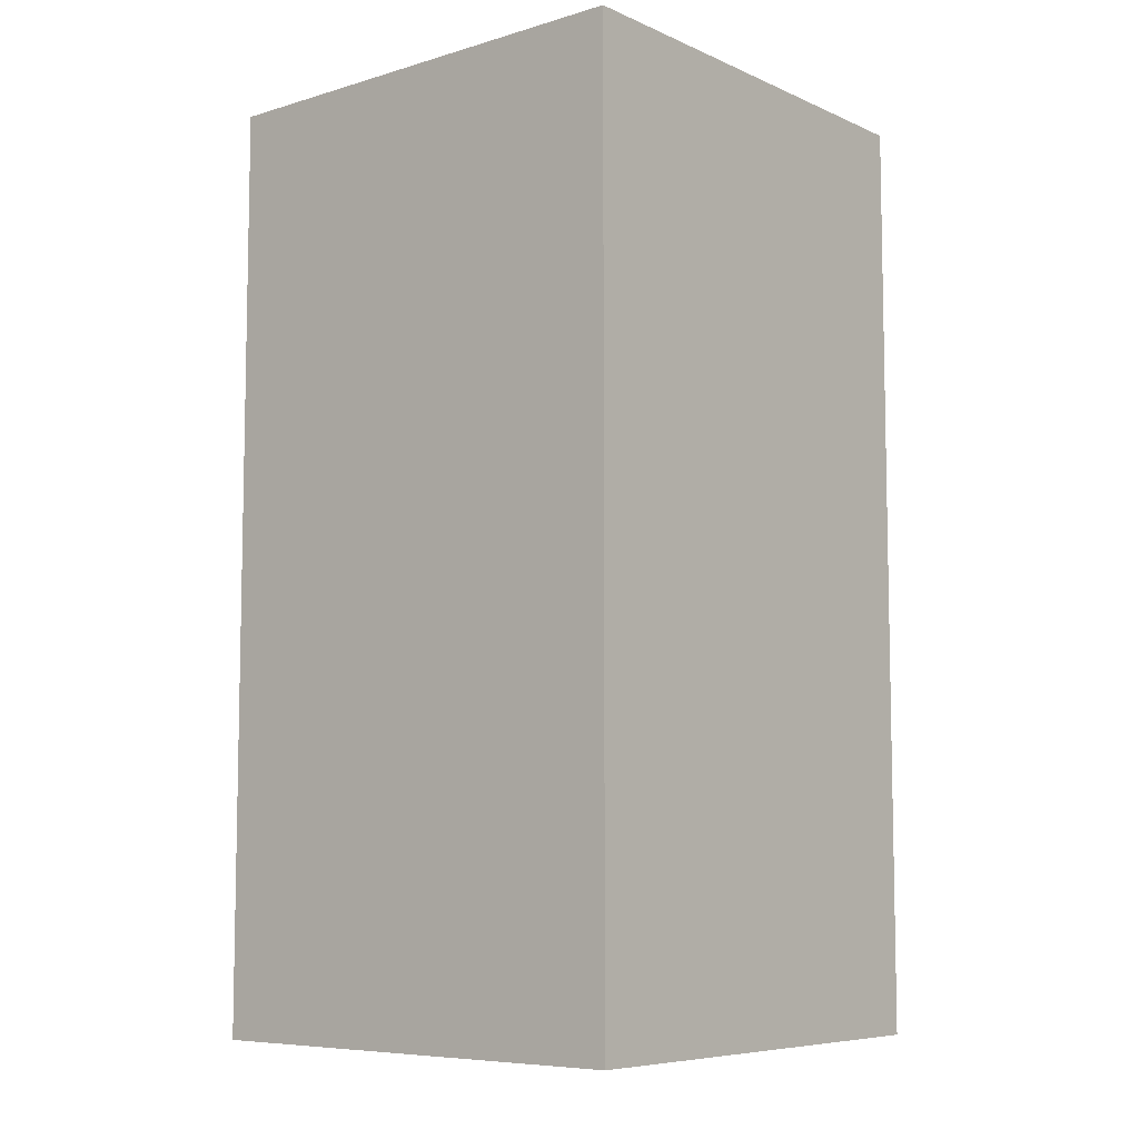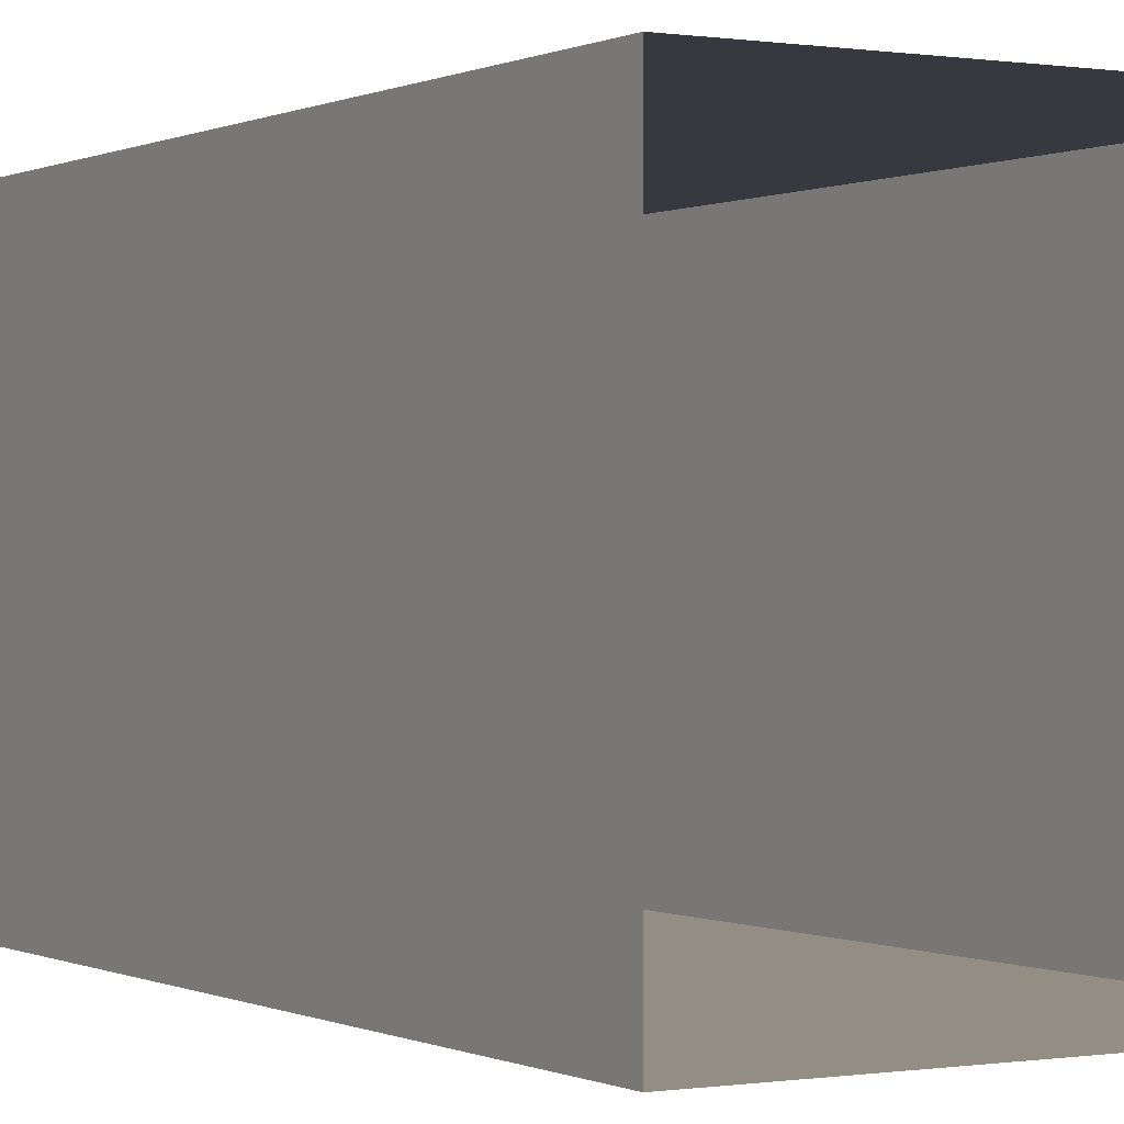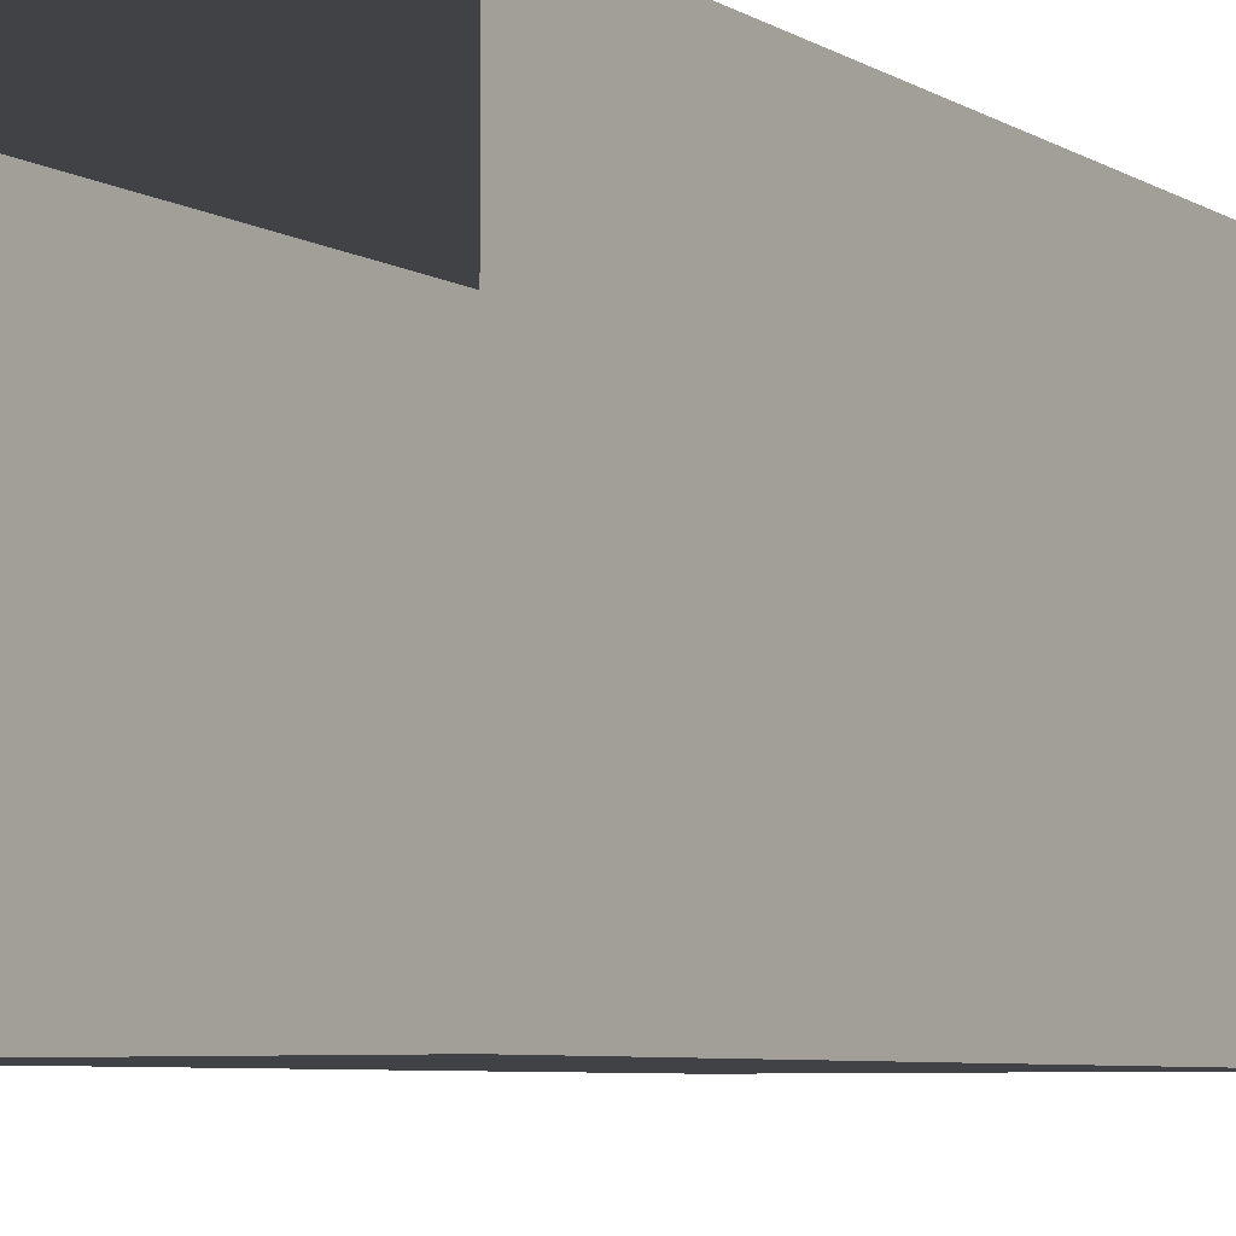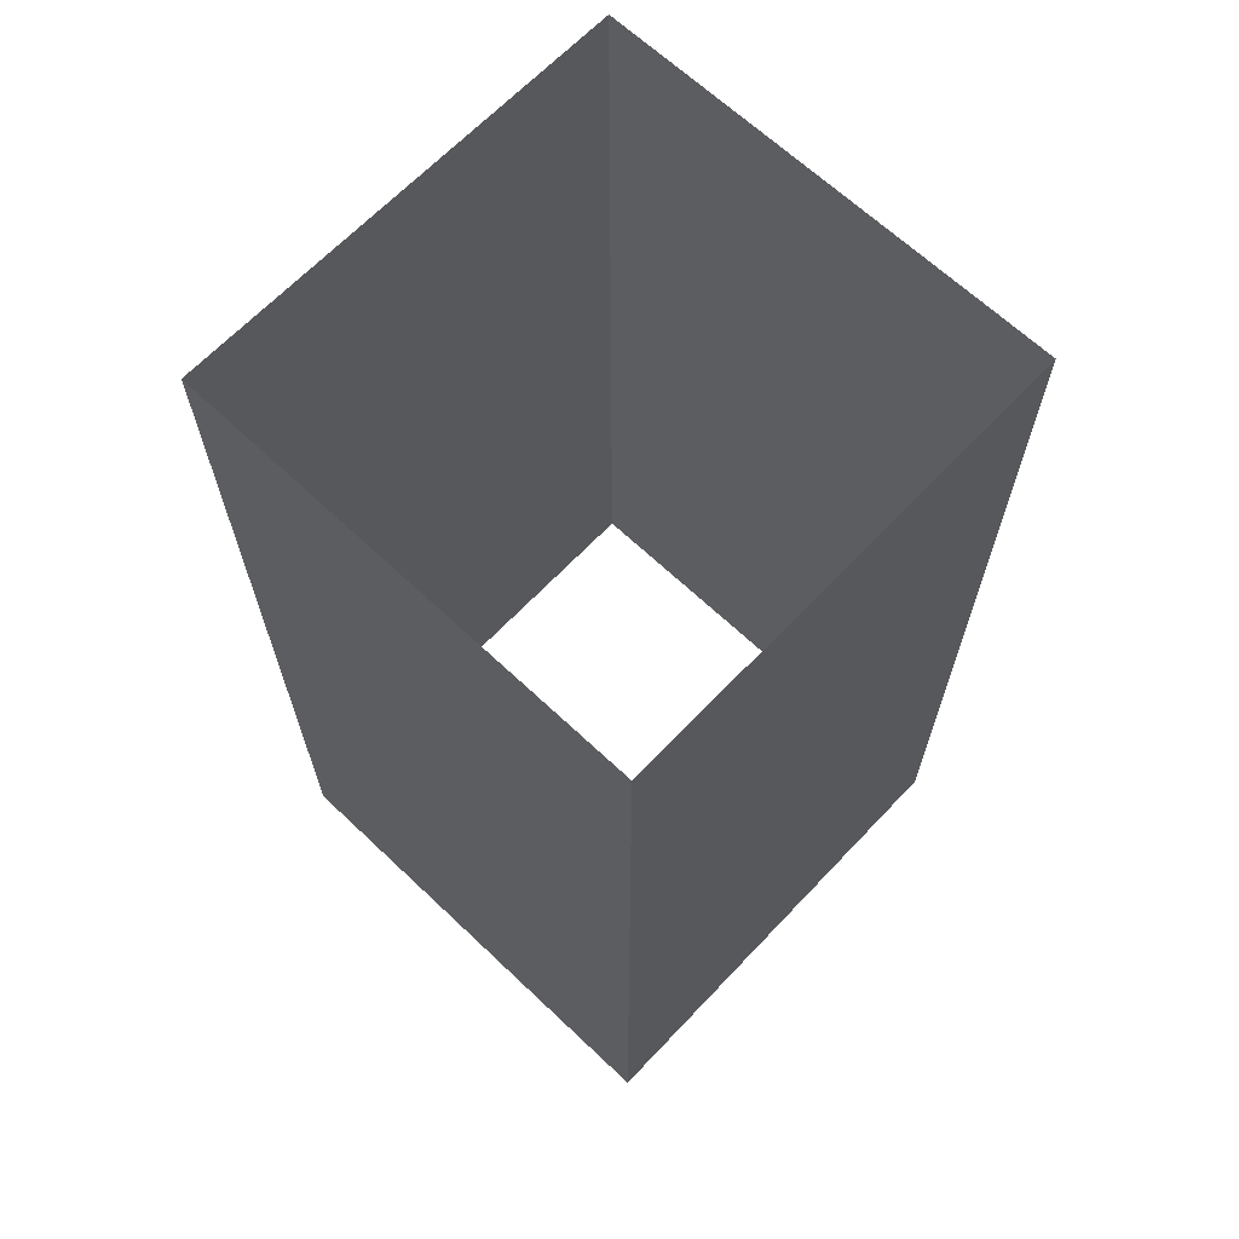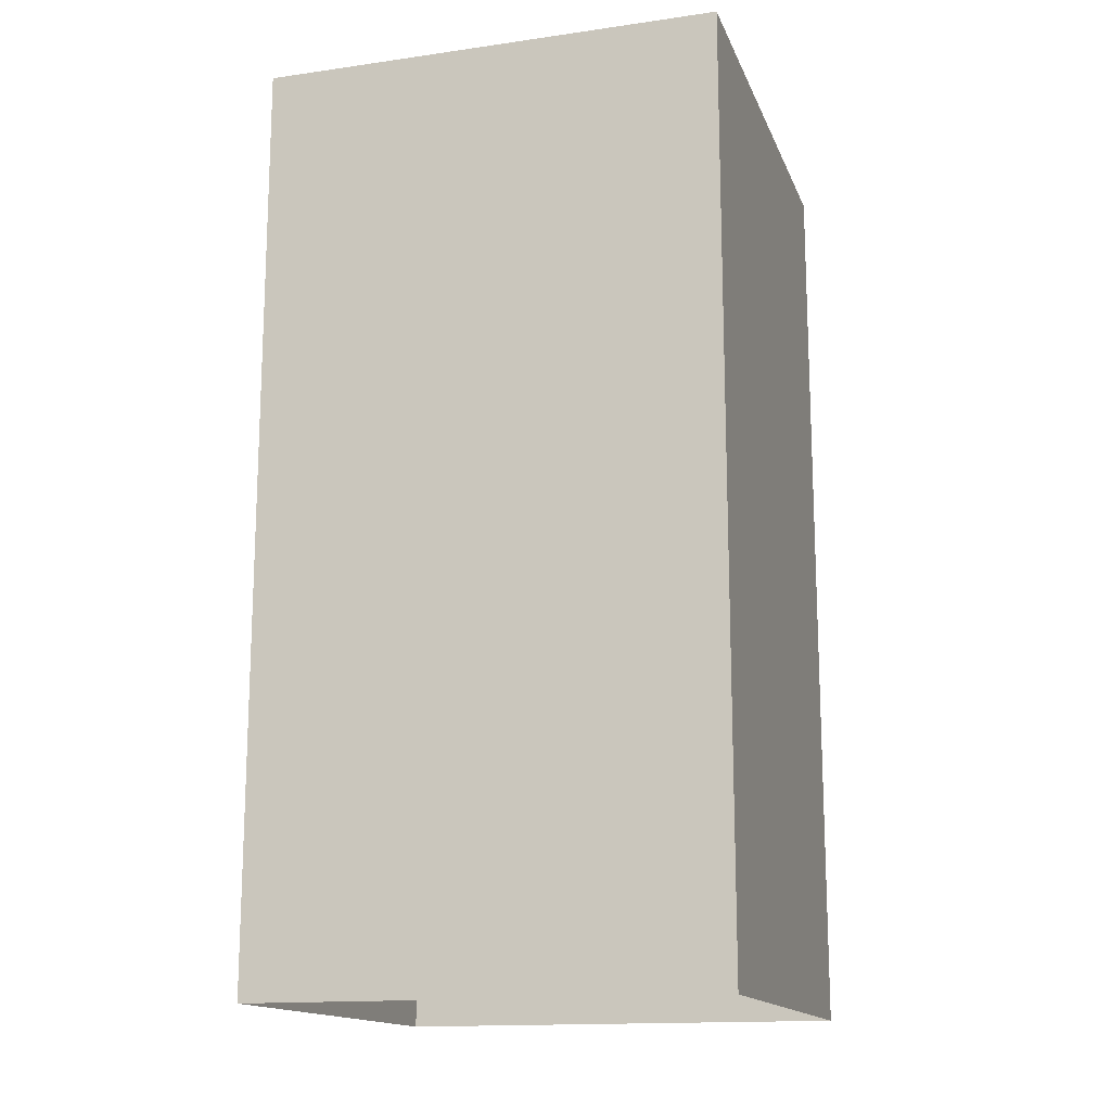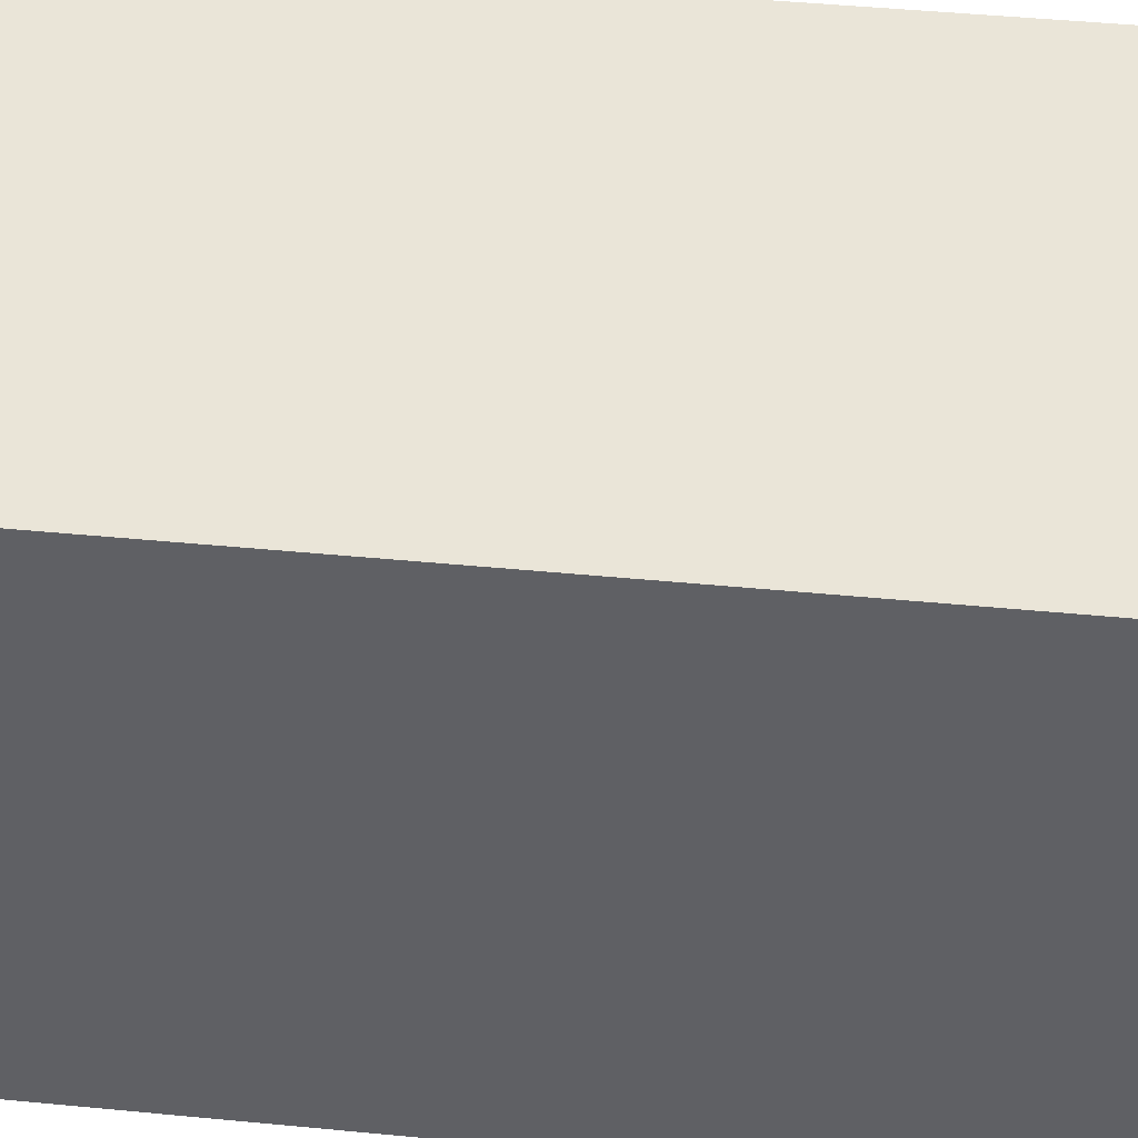
<metadata>
{"format":"obj","ext":"obj","renderer":"f3d","projection":"perspective","resolution":1024,"background":"white","views":[{"elev":-7.4,"azim":-140.2,"up":"+Z"},{"elev":0.0,"azim":149.5,"up":"+Y"},{"elev":-6.6,"azim":32.7,"up":"+Y"},{"elev":66.1,"azim":-46.5,"up":"+Z"},{"elev":-15.2,"azim":16.8,"up":"+Z"},{"elev":45.2,"azim":96.4,"up":"+Y"}]}
</metadata>
<code>
o Cube.002_Cube.004
v -1 0 2
v -1 2 2
v -1 0 -2
v -1 2 -2
v 1 0 2
v 1 2 2
v 1 0 -2
v 1 2 -2
f 1 3 4 2
f 7 5 6 8
f 3 1 5 7
f 8 6 2 4

</code>
